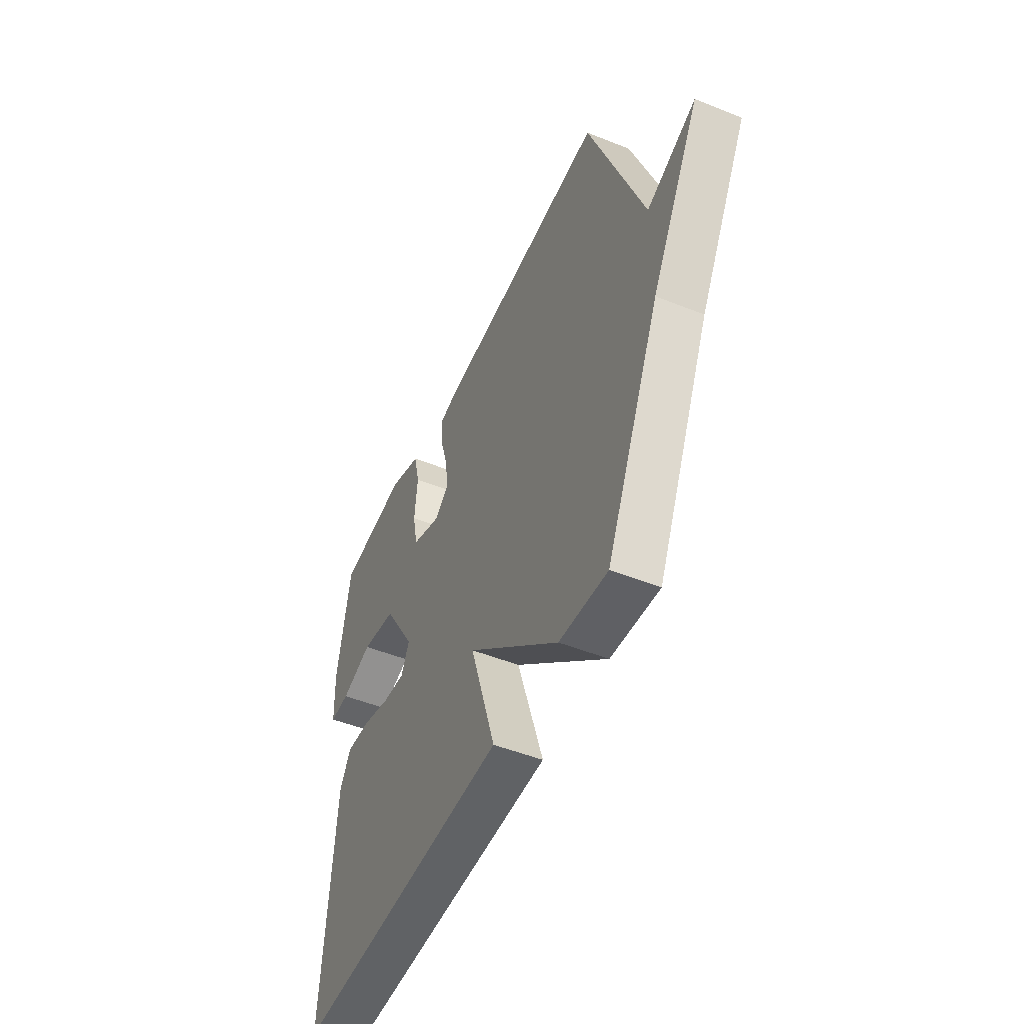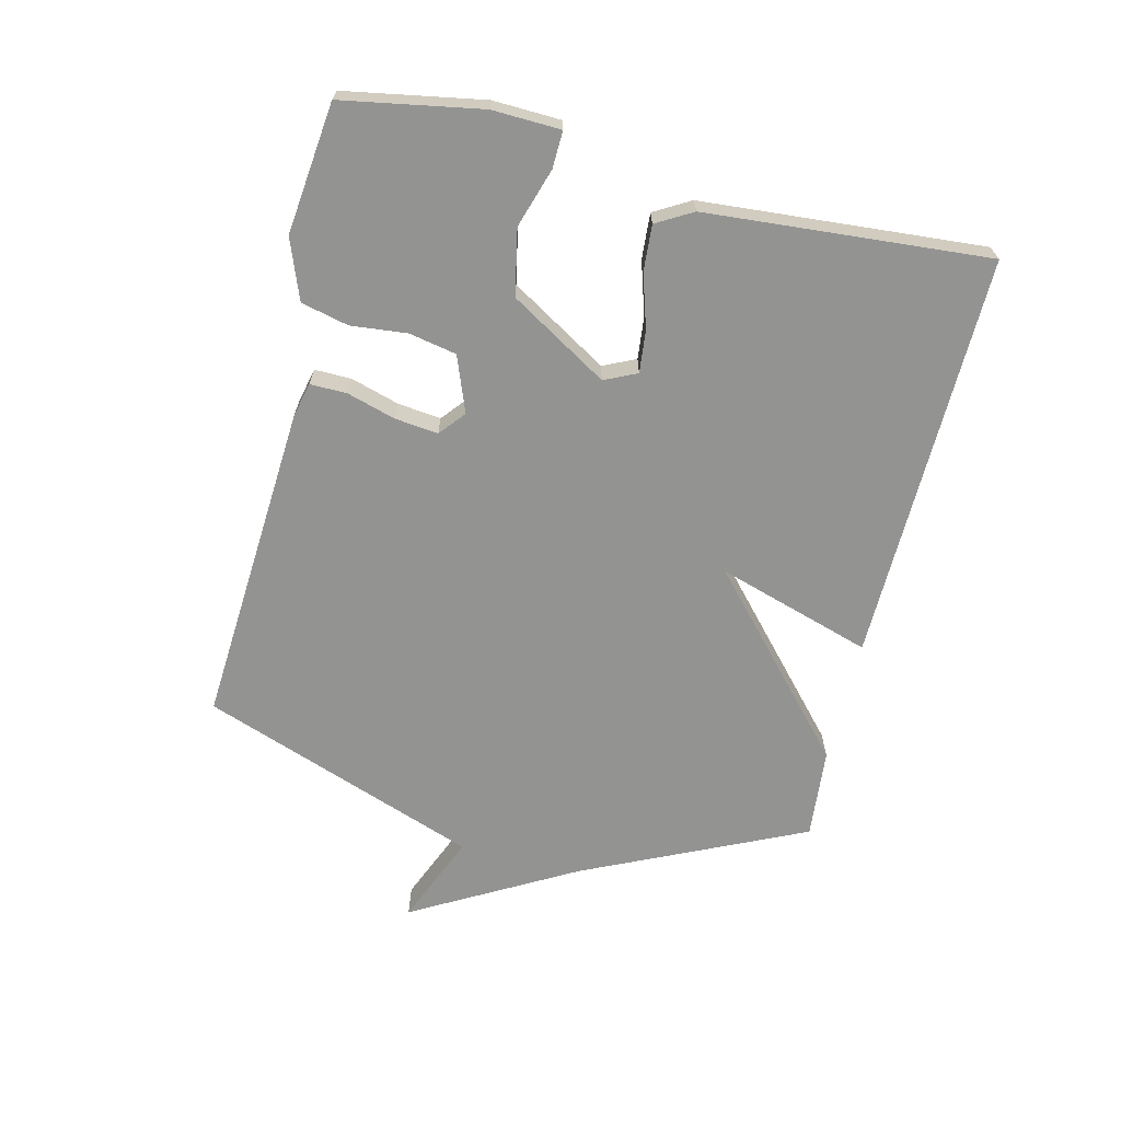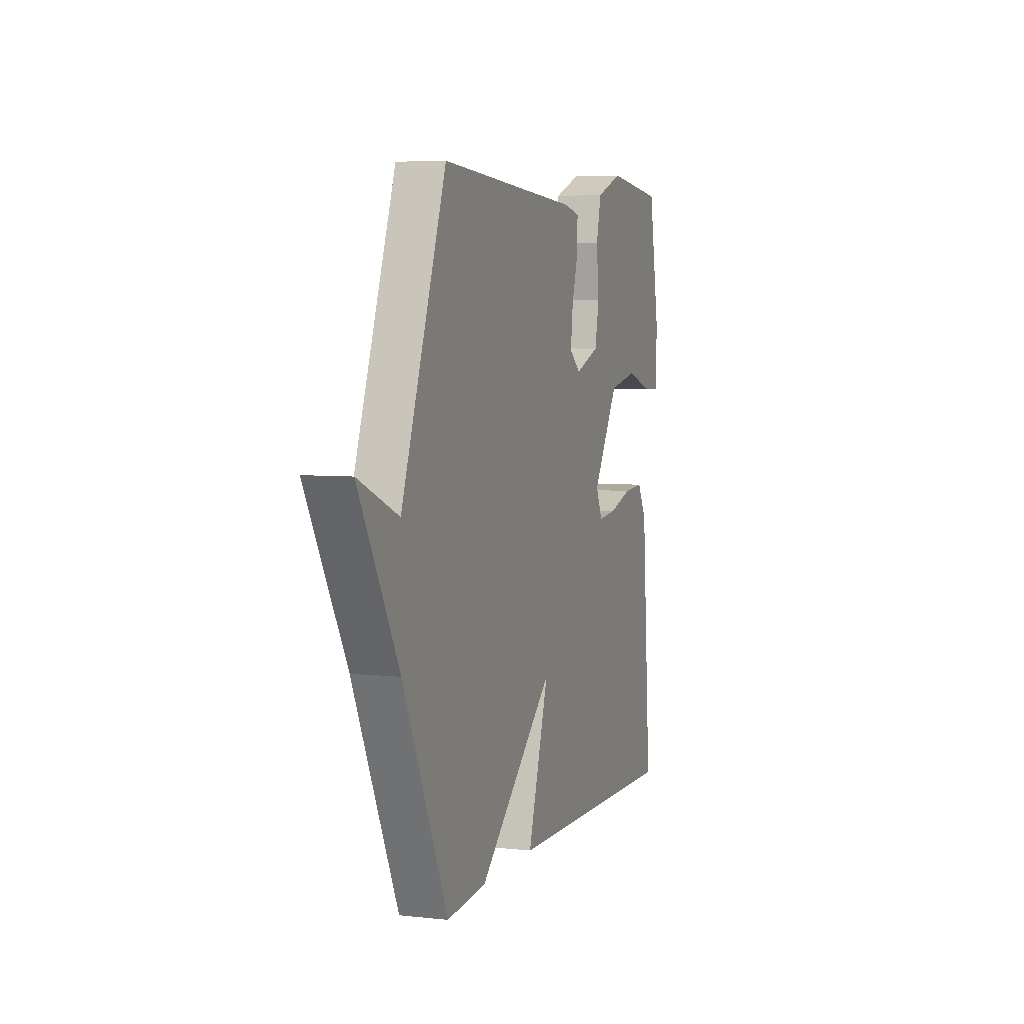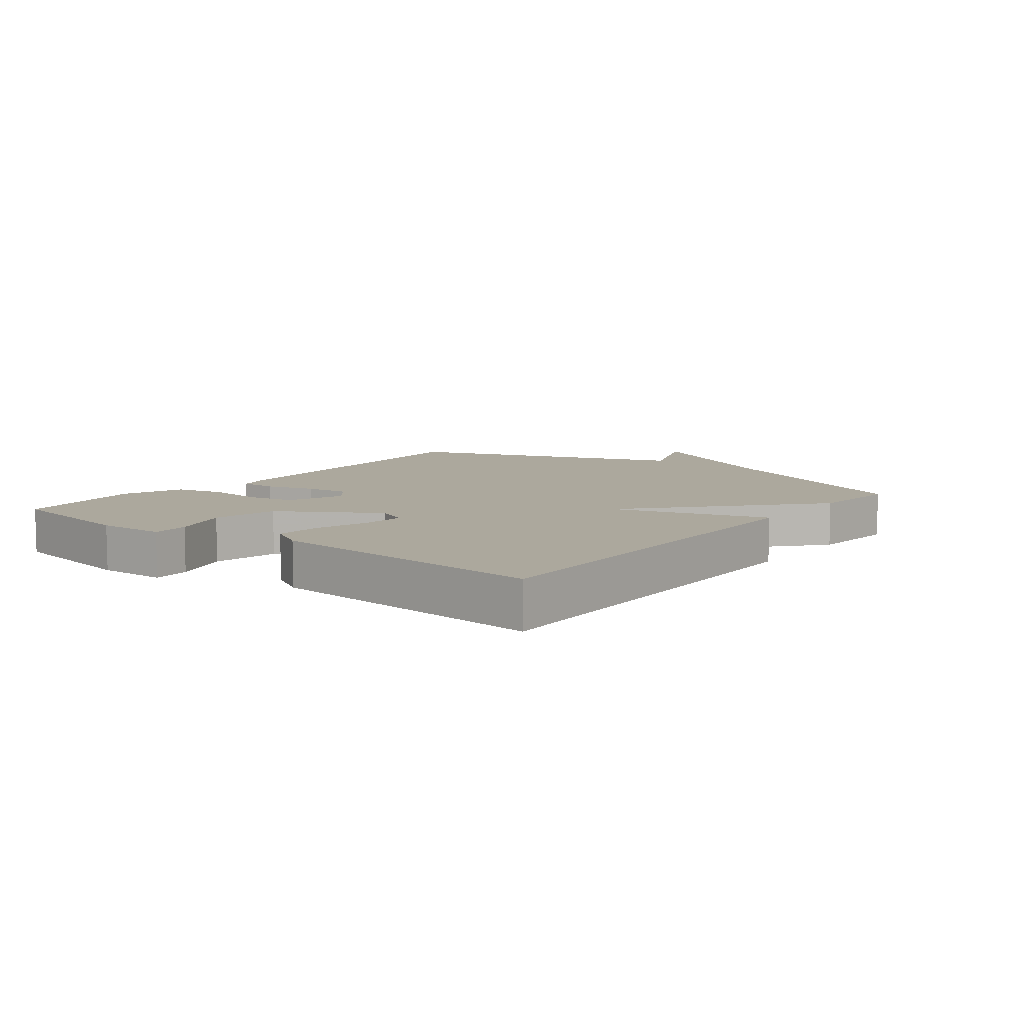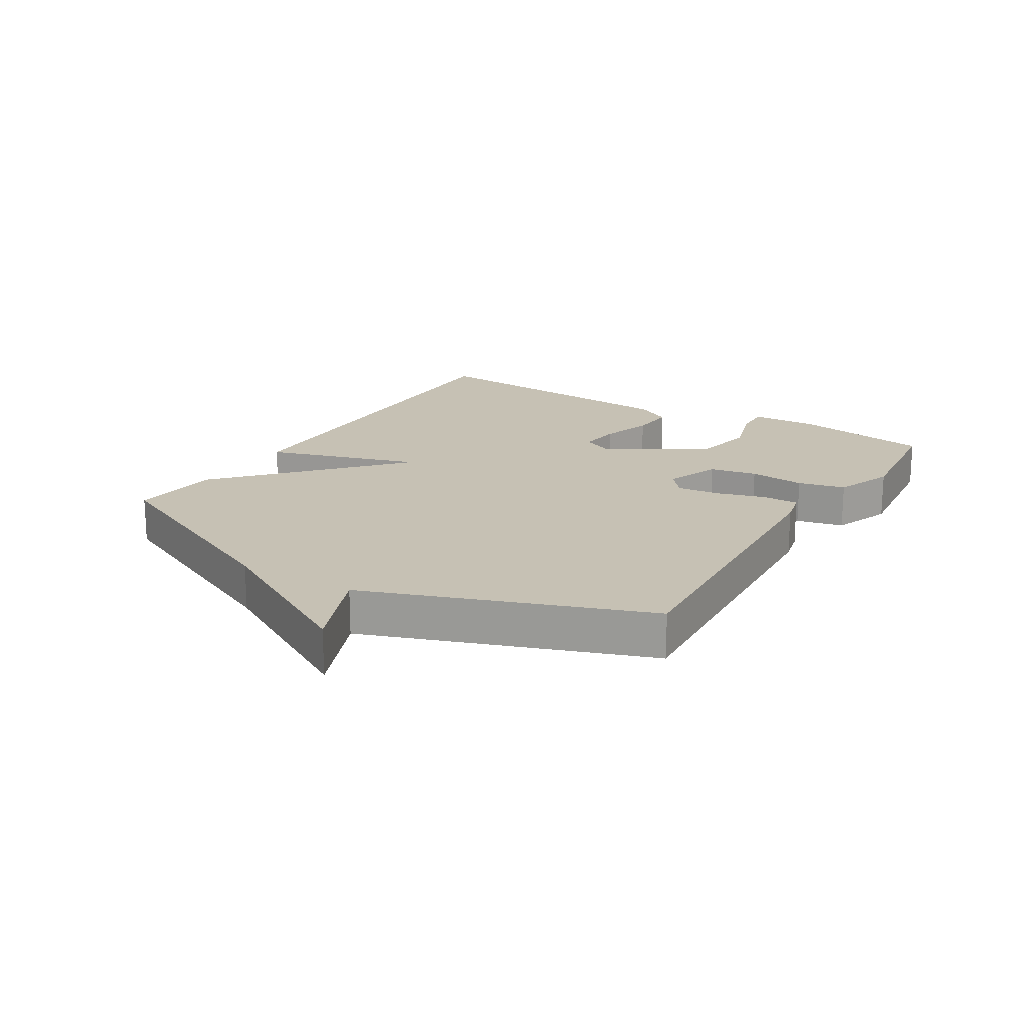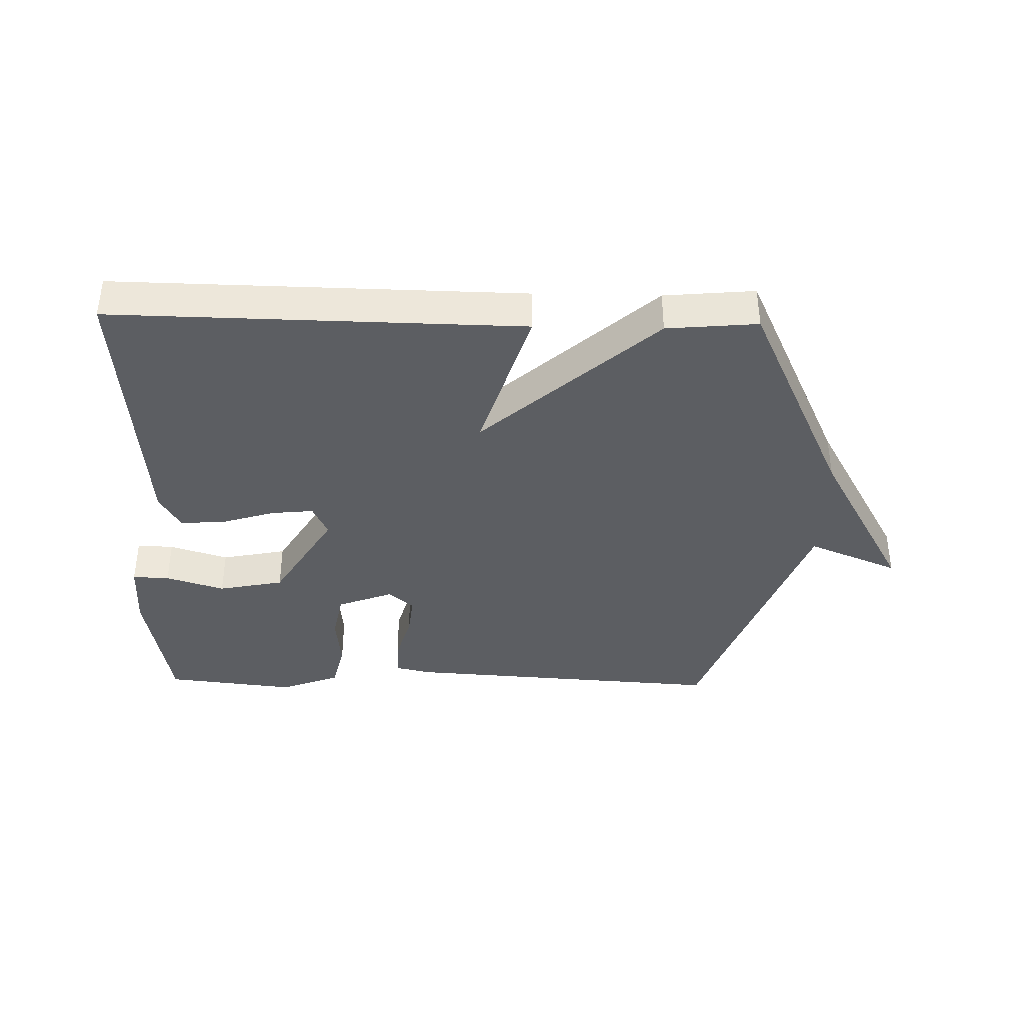
<metadata>
{"format":"obj","ext":"obj","renderer":"f3d","projection":"perspective","resolution":1024,"background":"white","views":[{"elev":-49.4,"azim":-113.9,"up":"+Z"},{"elev":-66.7,"azim":76.5,"up":"+Y"},{"elev":5.3,"azim":-71.1,"up":"+Z"},{"elev":8.6,"azim":127.9,"up":"+Y"},{"elev":18.5,"azim":-58.3,"up":"+Y"},{"elev":-38.2,"azim":178.8,"up":"+Y"}]}
</metadata>
<code>
v -0.5 0.07 0.5
v 0.018 0.07 0.465
v 0.073 0.07 0.452
v 0.072 0.07 0.393
v 0.049 0.07 0.315
v 0.041 0.07 0.246
v 0.082 0.07 0.212
v 0.171 0.07 0.246
v 0.186 0.07 0.322
v 0.177 0.07 0.412
v 0.195 0.07 0.488
v 0.291 0.07 0.524
v 0.5 0.07 0.5
v 0.539 0.07 0.278
v 0.535 0.07 0.169
v 0.476 0.07 0.171
v 0.382 0.07 0.201
v 0.277 0.07 0.18
v 0.182 0.07 0.024
v 0.206 0.07 -0.028
v 0.274 0.07 -0.021
v 0.359 0.07 0.005
v 0.432 0.07 0.01
v 0.465 0.07 -0.048
v 0.5 0.07 -0.5
v -0.155 0.07 -0.487
v -0.078 0.07 -0.24
v -0.355 0.07 -0.487
v -0.5 0.07 -0.5
v -0.663 0.07 -0.147
v -0.809 0.07 0.114
v -0.663 0.07 0.053
v -0.5 0 0.5
v 0.018 0 0.465
v 0.073 0 0.452
v 0.072 0 0.393
v 0.049 0 0.315
v 0.041 0 0.246
v 0.082 0 0.212
v 0.171 0 0.246
v 0.186 0 0.322
v 0.177 0 0.412
v 0.195 0 0.488
v 0.291 0 0.524
v 0.5 0 0.5
v 0.539 0 0.278
v 0.535 0 0.169
v 0.476 0 0.171
v 0.382 0 0.201
v 0.277 0 0.18
v 0.182 0 0.024
v 0.206 0 -0.028
v 0.274 0 -0.021
v 0.359 0 0.005
v 0.432 0 0.01
v 0.465 0 -0.048
v 0.5 0 -0.5
v -0.155 0 -0.487
v -0.078 0 -0.24
v -0.355 0 -0.487
v -0.5 0 -0.5
v -0.663 0 -0.147
v -0.809 0 0.114
v -0.663 0 0.053
f 30 31 32
f 1 2 3
f 32 1 3
f 30 32 3
f 29 30 3
f 28 29 3
f 27 28 3
f 25 26 27
f 24 25 27
f 23 24 27
f 22 23 27
f 21 22 27
f 20 21 27
f 19 20 27
f 18 19 27
f 15 16 17
f 14 15 17
f 13 14 17
f 12 13 17
f 11 12 17
f 10 11 17
f 9 10 17
f 8 9 17 18
f 7 8 18 27
f 3 4 5
f 27 3 5
f 27 5 6
f 6 7 27
f 64 63 62
f 35 34 33
f 35 33 64
f 35 64 62
f 35 62 61
f 35 61 60
f 35 60 59
f 59 58 57
f 59 57 56
f 59 56 55
f 59 55 54
f 59 54 53
f 59 53 52
f 59 52 51
f 59 51 50
f 49 48 47
f 49 47 46
f 49 46 45
f 49 45 44
f 49 44 43
f 49 43 42
f 49 42 41
f 50 49 41 40
f 59 50 40 39
f 37 36 35
f 37 35 59
f 38 37 59
f 59 39 38
f 1 33 34 2
f 2 34 35 3
f 3 35 36 4
f 4 36 37 5
f 5 37 38 6
f 6 38 39 7
f 7 39 40 8
f 8 40 41 9
f 9 41 42 10
f 10 42 43 11
f 11 43 44 12
f 12 44 45 13
f 13 45 46 14
f 14 46 47 15
f 15 47 48 16
f 16 48 49 17
f 17 49 50 18
f 18 50 51 19
f 19 51 52 20
f 20 52 53 21
f 21 53 54 22
f 22 54 55 23
f 23 55 56 24
f 24 56 57 25
f 25 57 58 26
f 26 58 59 27
f 27 59 60 28
f 28 60 61 29
f 29 61 62 30
f 30 62 63 31
f 31 63 64 32
f 32 64 33 1

</code>
